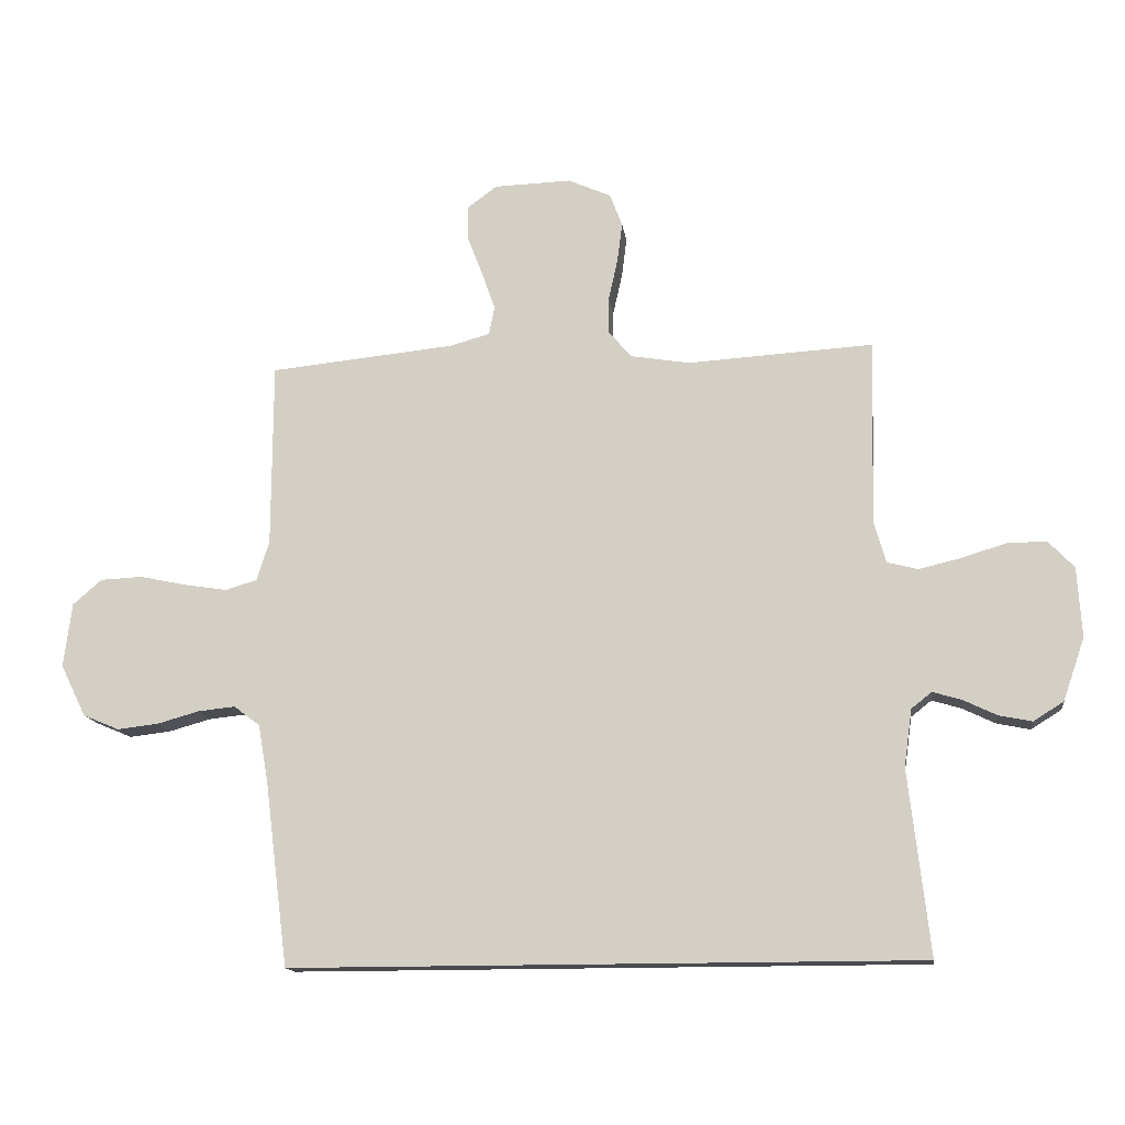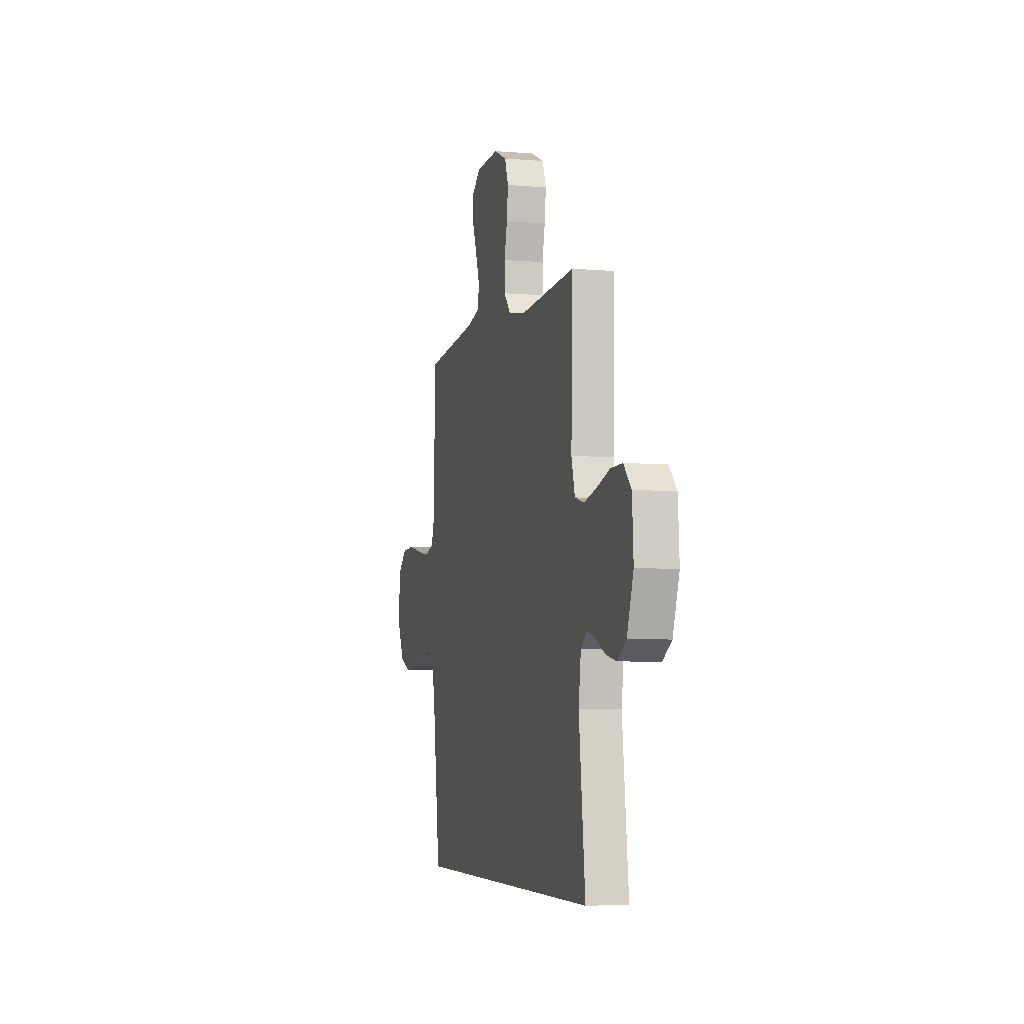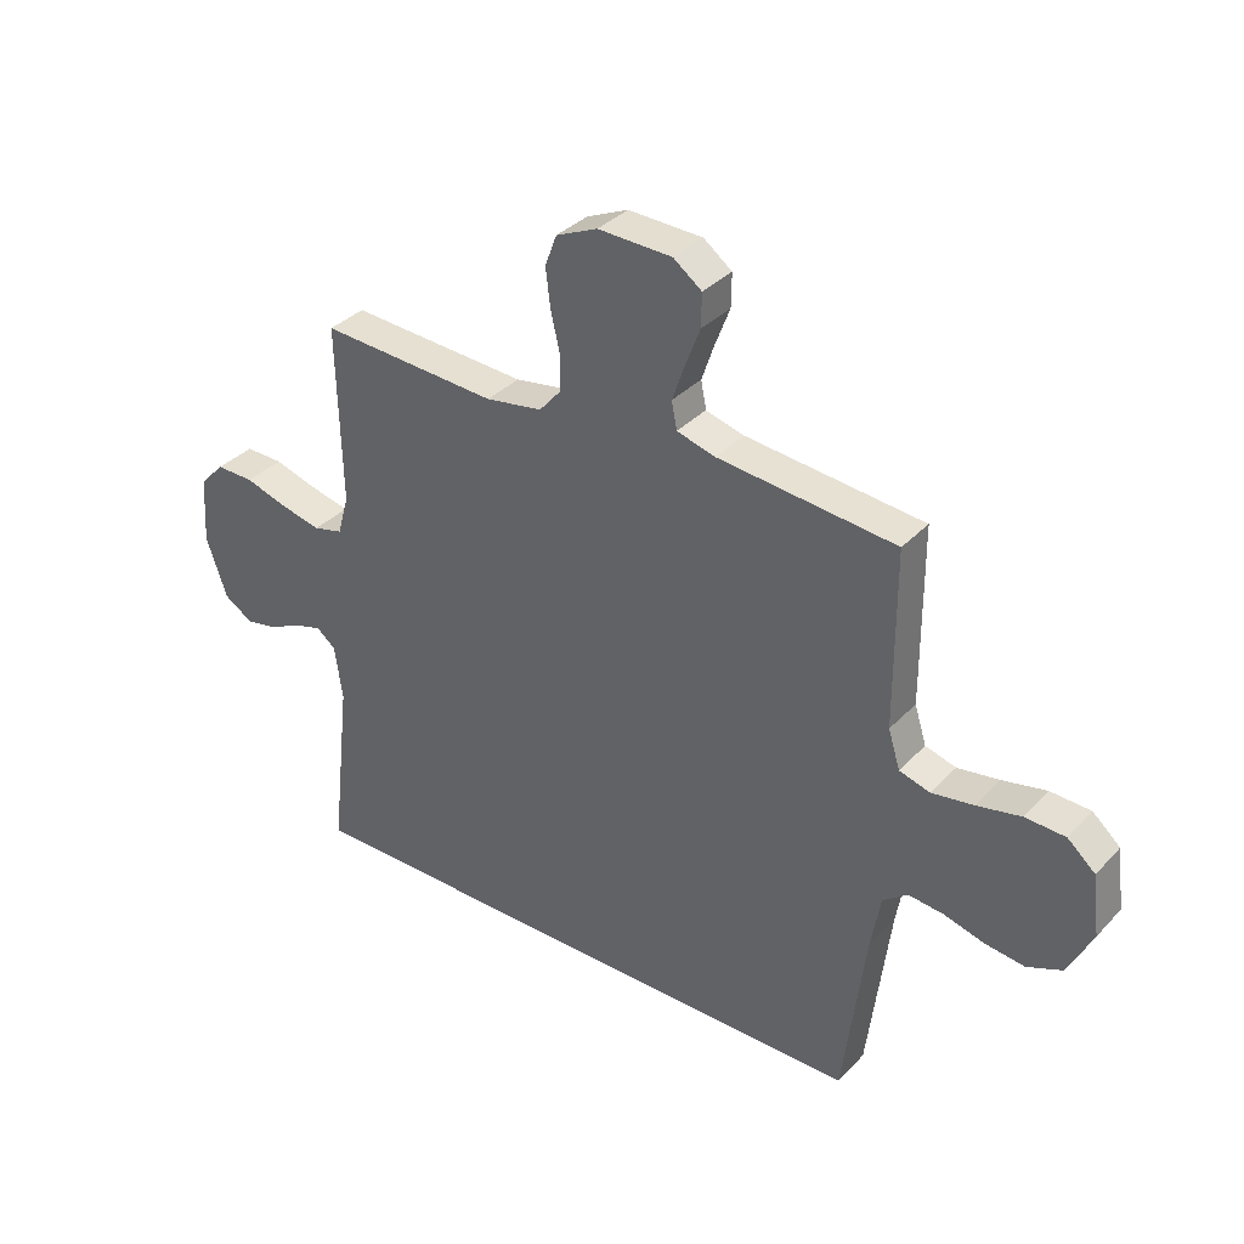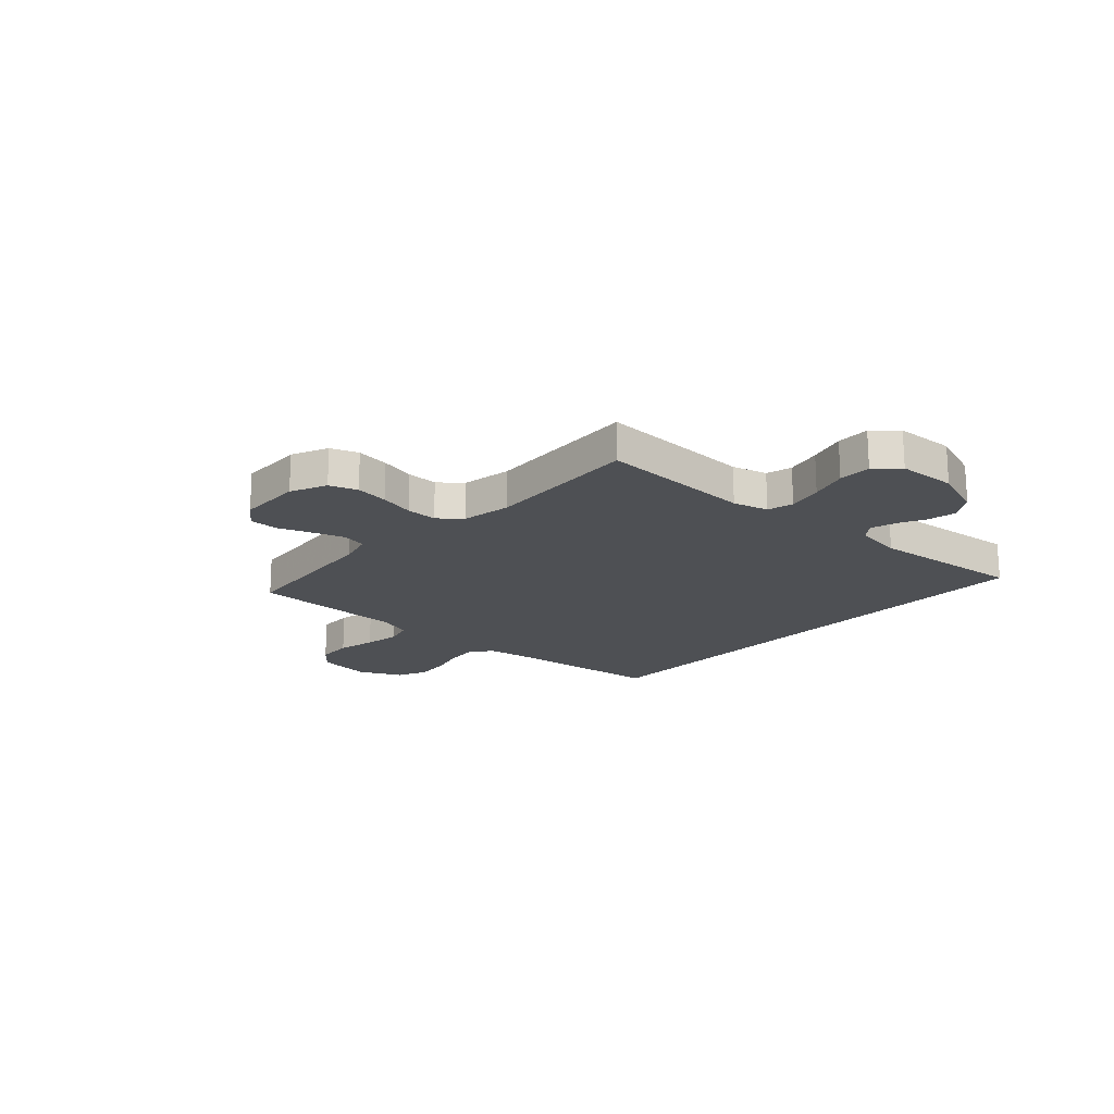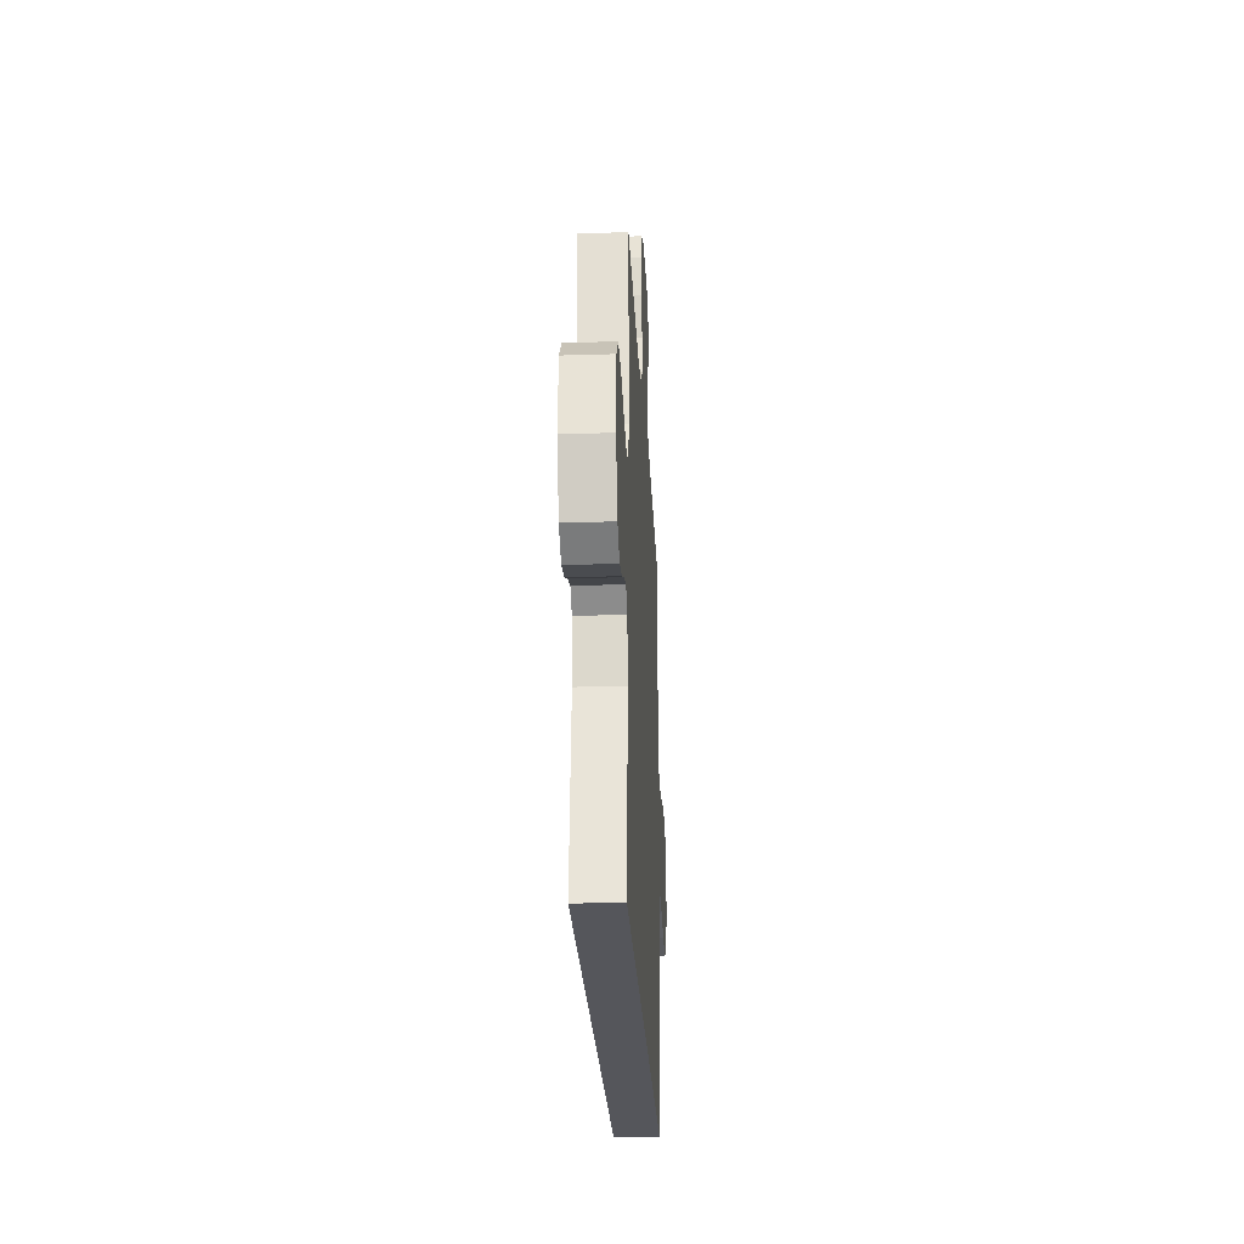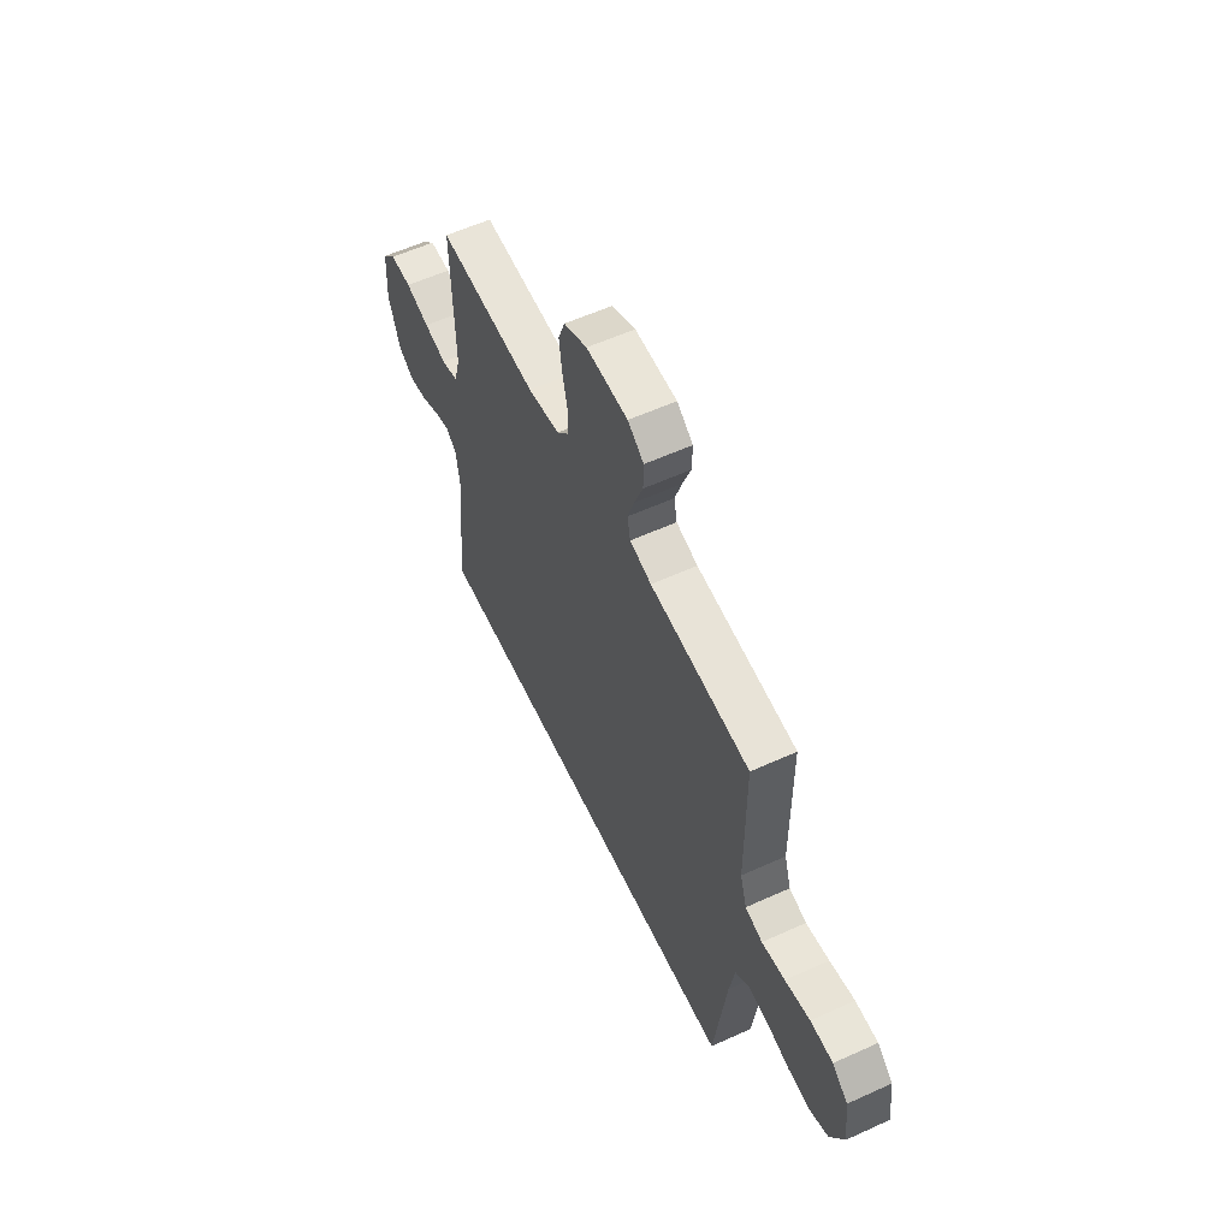
<metadata>
{"format":"obj","ext":"obj","renderer":"f3d","projection":"perspective","resolution":1024,"background":"white","views":[{"elev":-14.3,"azim":7.5,"up":"+Z"},{"elev":-5.4,"azim":75.4,"up":"+Z"},{"elev":35.0,"azim":-143.5,"up":"+Z"},{"elev":-18.8,"azim":47.0,"up":"+Y"},{"elev":-26.2,"azim":92.9,"up":"+Z"},{"elev":58.0,"azim":-115.2,"up":"+Z"}]}
</metadata>
<code>
v 0.5 0.07 0.5
v 0.493 0.07 0.2
v 0.512 0.07 0.132
v 0.562 0.07 0.119
v 0.63 0.07 0.135
v 0.702 0.07 0.157
v 0.766 0.07 0.158
v 0.808 0.07 0.114
v 0.815 0.07 0
v 0.78 0.07 -0.101
v 0.731 0.07 -0.132
v 0.677 0.07 -0.121
v 0.623 0.07 -0.095
v 0.576 0.07 -0.081
v 0.543 0.07 -0.107
v 0.53 0.07 -0.2
v 0.564 0.07 -0.5
v -0.455 0.07 -0.5
v -0.493 0.07 -0.2
v -0.509 0.07 -0.108
v -0.551 0.07 -0.076
v -0.611 0.07 -0.082
v -0.679 0.07 -0.101
v -0.746 0.07 -0.109
v -0.805 0.07 -0.084
v -0.846 0.07 0
v -0.833 0.07 0.104
v -0.786 0.07 0.145
v -0.718 0.07 0.148
v -0.643 0.07 0.132
v -0.573 0.07 0.121
v -0.521 0.07 0.136
v -0.501 0.07 0.2
v -0.5 0.07 0.5
v -0.2 0.07 0.53
v -0.135 0.07 0.548
v -0.126 0.07 0.594
v -0.147 0.07 0.655
v -0.172 0.07 0.72
v -0.173 0.07 0.776
v -0.125 0.07 0.812
v 0 0.07 0.816
v 0.07 0.07 0.785
v 0.09 0.07 0.732
v 0.082 0.07 0.668
v 0.067 0.07 0.601
v 0.067 0.07 0.541
v 0.104 0.07 0.498
v 0.2 0.07 0.482
v 0.5 0 0.5
v 0.493 0 0.2
v 0.512 0 0.132
v 0.562 0 0.119
v 0.63 0 0.135
v 0.702 0 0.157
v 0.766 0 0.158
v 0.808 0 0.114
v 0.815 0 0
v 0.78 0 -0.101
v 0.731 0 -0.132
v 0.677 0 -0.121
v 0.623 0 -0.095
v 0.576 0 -0.081
v 0.543 0 -0.107
v 0.53 0 -0.2
v 0.564 0 -0.5
v -0.455 0 -0.5
v -0.493 0 -0.2
v -0.509 0 -0.108
v -0.551 0 -0.076
v -0.611 0 -0.082
v -0.679 0 -0.101
v -0.746 0 -0.109
v -0.805 0 -0.084
v -0.846 0 0
v -0.833 0 0.104
v -0.786 0 0.145
v -0.718 0 0.148
v -0.643 0 0.132
v -0.573 0 0.121
v -0.521 0 0.136
v -0.501 0 0.2
v -0.5 0 0.5
v -0.2 0 0.53
v -0.135 0 0.548
v -0.126 0 0.594
v -0.147 0 0.655
v -0.172 0 0.72
v -0.173 0 0.776
v -0.125 0 0.812
v 0 0 0.816
v 0.07 0 0.785
v 0.09 0 0.732
v 0.082 0 0.668
v 0.067 0 0.601
v 0.067 0 0.541
v 0.104 0 0.498
v 0.2 0 0.482
f 44 45 46
f 43 44 46
f 42 43 46
f 41 42 46
f 40 41 46
f 39 40 46
f 38 39 46
f 37 38 46 47
f 36 37 47 48
f 33 34 35
f 35 36 48
f 33 35 48
f 32 33 48
f 28 29 30
f 27 28 30
f 26 27 30
f 25 26 30
f 24 25 30
f 23 24 30
f 22 23 30
f 21 22 30 31
f 20 21 31 32
f 16 17 18 19
f 32 48 49
f 20 32 49
f 19 20 49
f 16 19 49
f 15 16 49
f 11 12 13
f 10 11 13
f 9 10 13
f 8 9 13
f 7 8 13
f 6 7 13
f 5 6 13
f 4 5 13 14
f 49 1 2
f 49 2 3
f 15 49 3
f 3 4 14 15
f 95 94 93
f 95 93 92
f 95 92 91
f 95 91 90
f 95 90 89
f 95 89 88
f 95 88 87
f 96 95 87 86
f 97 96 86 85
f 84 83 82
f 97 85 84
f 97 84 82
f 97 82 81
f 79 78 77
f 79 77 76
f 79 76 75
f 79 75 74
f 79 74 73
f 79 73 72
f 79 72 71
f 80 79 71 70
f 81 80 70 69
f 68 67 66 65
f 98 97 81
f 98 81 69
f 98 69 68
f 98 68 65
f 98 65 64
f 62 61 60
f 62 60 59
f 62 59 58
f 62 58 57
f 62 57 56
f 62 56 55
f 62 55 54
f 63 62 54 53
f 51 50 98
f 52 51 98
f 52 98 64
f 64 63 53 52
f 1 50 51 2
f 2 51 52 3
f 3 52 53 4
f 4 53 54 5
f 5 54 55 6
f 6 55 56 7
f 7 56 57 8
f 8 57 58 9
f 9 58 59 10
f 10 59 60 11
f 11 60 61 12
f 12 61 62 13
f 13 62 63 14
f 14 63 64 15
f 15 64 65 16
f 16 65 66 17
f 17 66 67 18
f 18 67 68 19
f 19 68 69 20
f 20 69 70 21
f 21 70 71 22
f 22 71 72 23
f 23 72 73 24
f 24 73 74 25
f 25 74 75 26
f 26 75 76 27
f 27 76 77 28
f 28 77 78 29
f 29 78 79 30
f 30 79 80 31
f 31 80 81 32
f 32 81 82 33
f 33 82 83 34
f 34 83 84 35
f 35 84 85 36
f 36 85 86 37
f 37 86 87 38
f 38 87 88 39
f 39 88 89 40
f 40 89 90 41
f 41 90 91 42
f 42 91 92 43
f 43 92 93 44
f 44 93 94 45
f 45 94 95 46
f 46 95 96 47
f 47 96 97 48
f 48 97 98 49
f 49 98 50 1

</code>
